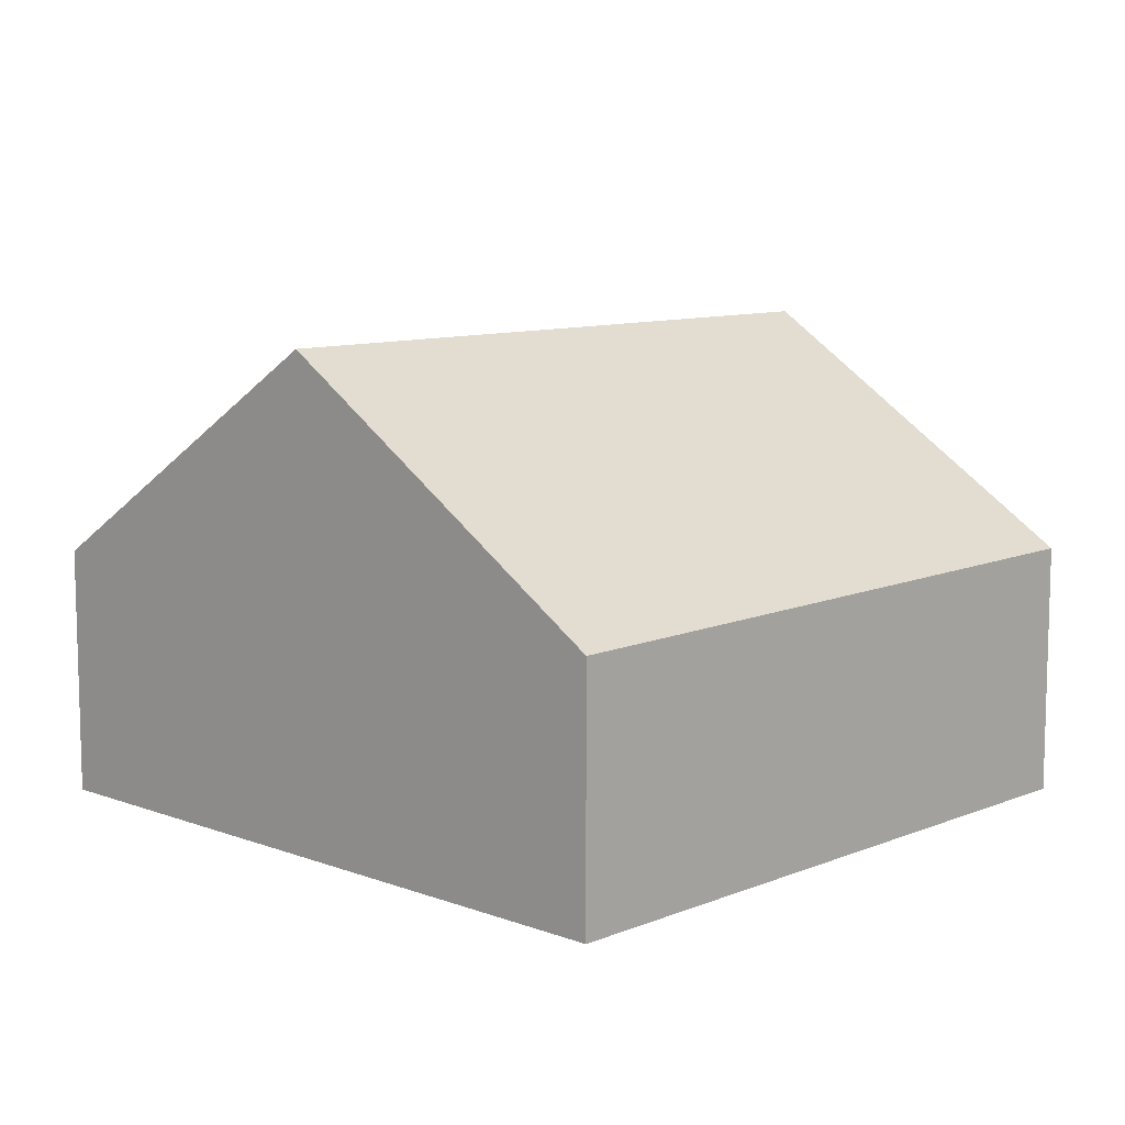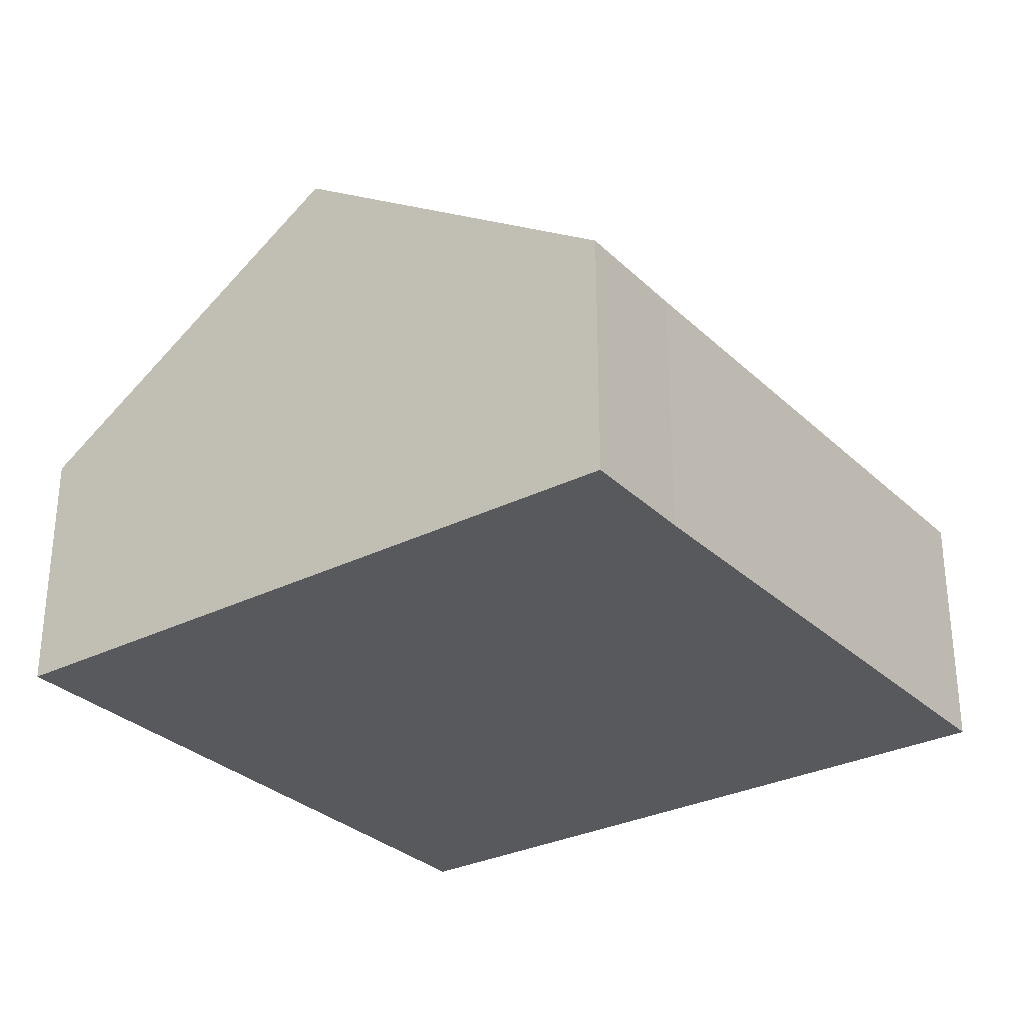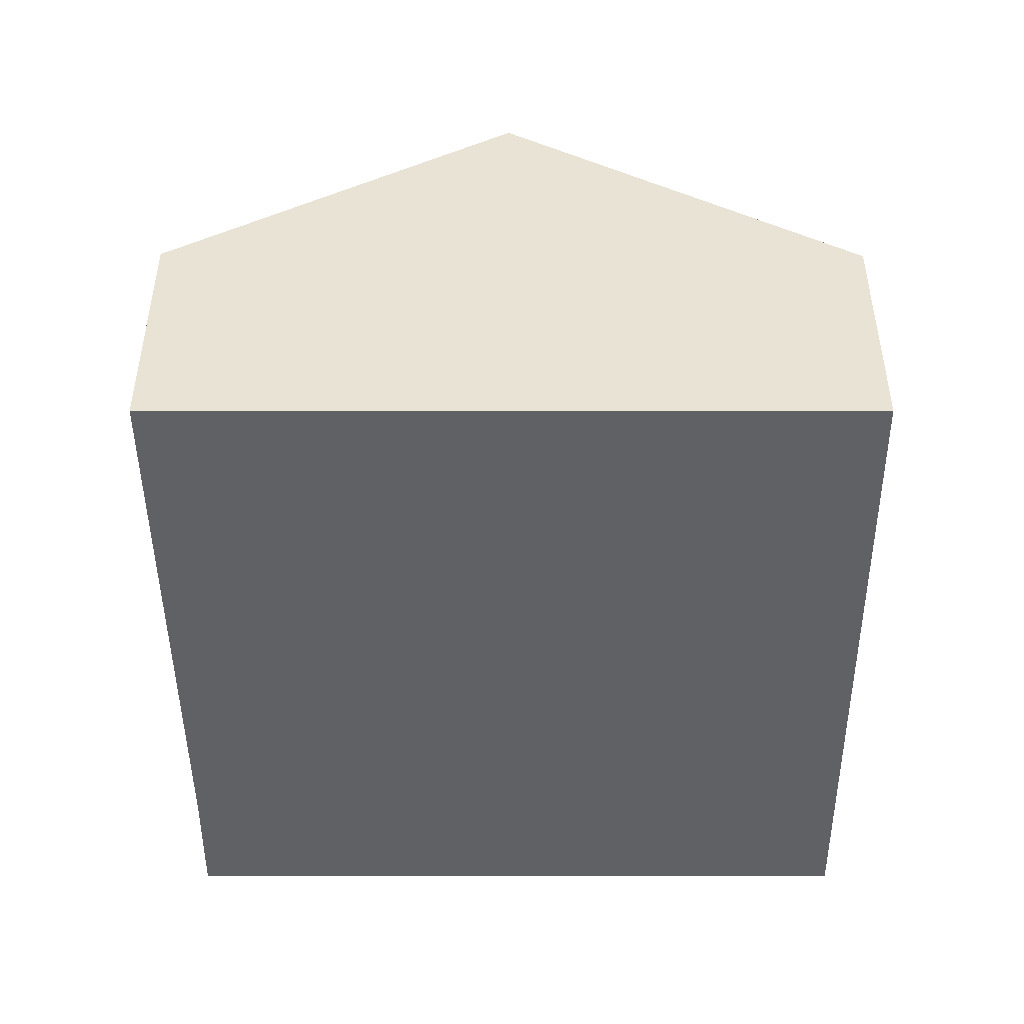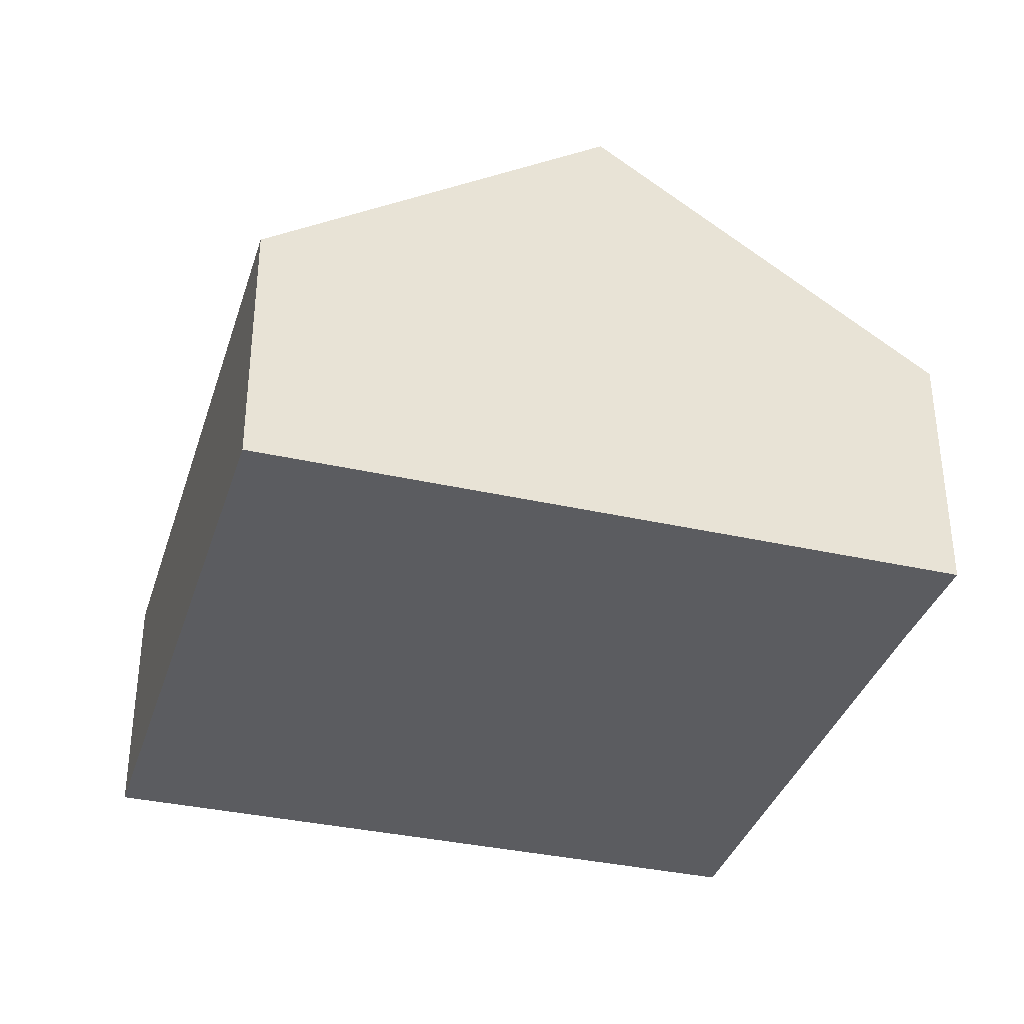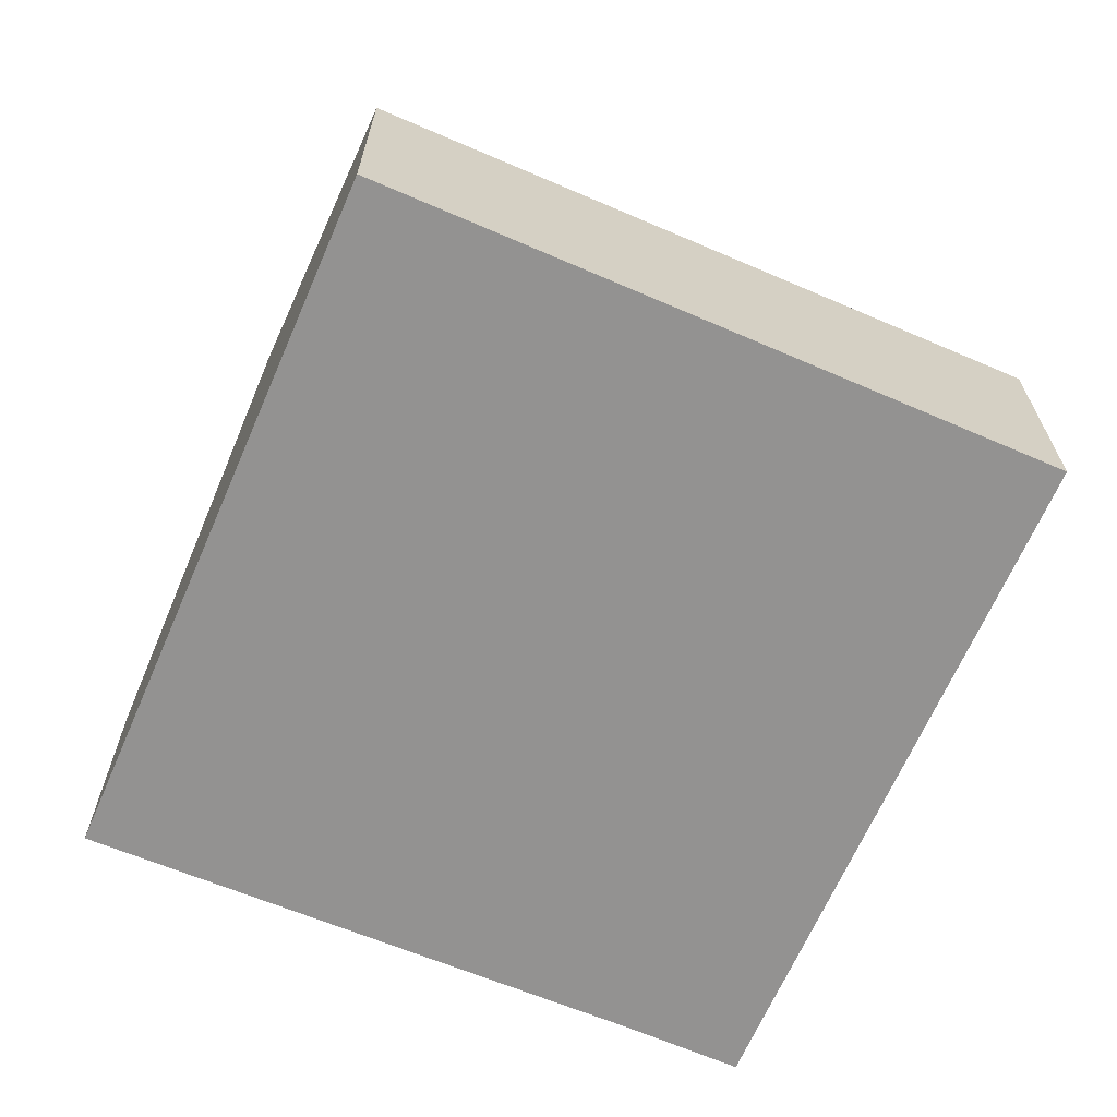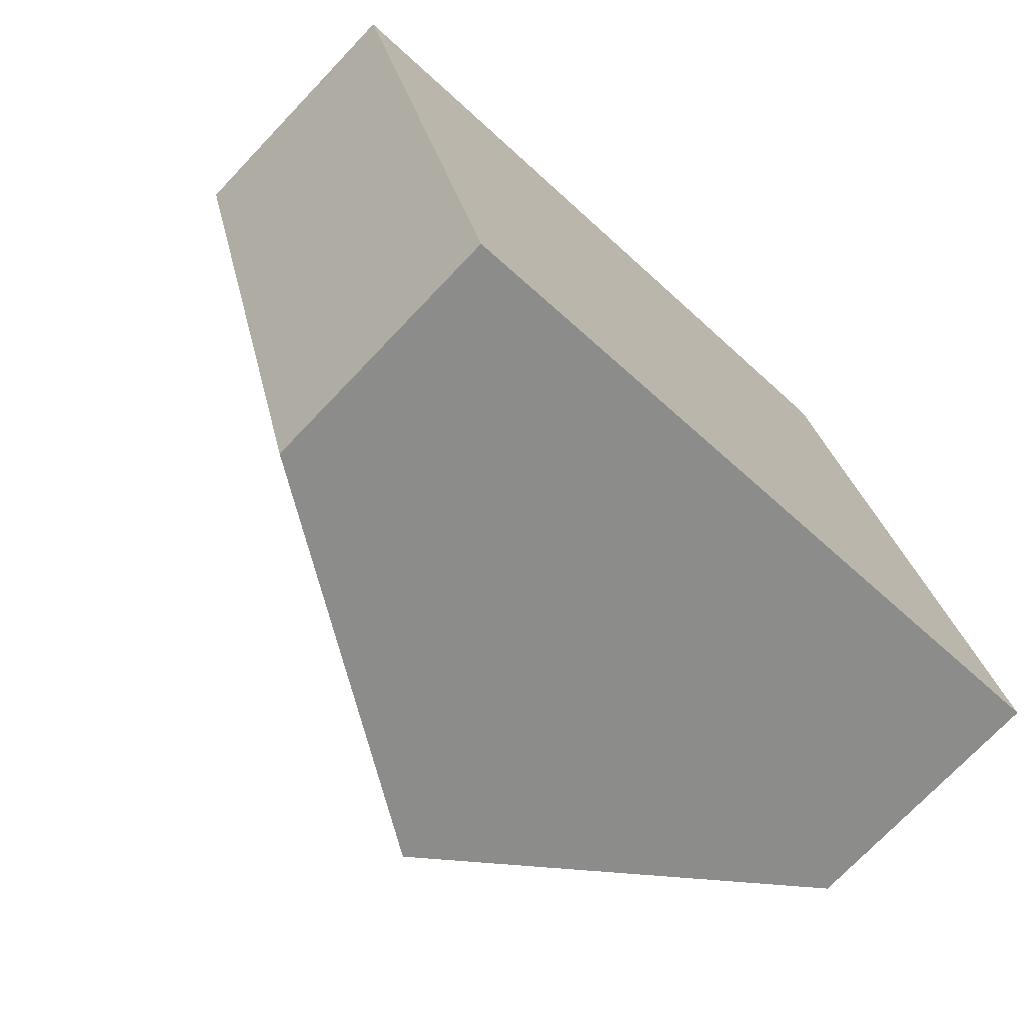
<metadata>
{"format":"obj","ext":"obj","renderer":"f3d","projection":"perspective","resolution":1024,"background":"white","views":[{"elev":9.8,"azim":-150.4,"up":"+Y"},{"elev":-30.1,"azim":21.8,"up":"+Y"},{"elev":-47.8,"azim":165.8,"up":"+Y"},{"elev":-35.2,"azim":-31.0,"up":"+Y"},{"elev":-66.4,"azim":-127.7,"up":"+Y"},{"elev":-73.6,"azim":-43.6,"up":"+Z"}]}
</metadata>
<code>
v  7.34 10.28 1.861
v  3.036 5.335 -11.97
v  0 5.45 3.337e-16
v  11.21 10.28 -12.54
v  3.664 5.312 -14.45
v  3.7 5.335 -14.44
v  14.76 5.399 3.741
v  15.41 5.424 1.178
v  18.63 5.399 -10.66
v  0 0 0
v  7.34 -1.14e-16 1.861
v  14.76 -2.291e-16 3.741
v  15.41 -7.213e-17 1.178
v  18.63 6.526e-16 -10.66
v  11.21 7.677e-16 -12.54
v  3.7 8.843e-16 -14.44
v  3.664 8.849e-16 -14.45
v  3.036 7.331e-16 -11.97
g defaultobject
f 1 2 3
f 2 1 4
f 2 4 5
f 5 4 6
f 7 4 1
f 4 7 8
f 4 8 9
f 10 1 3
f 1 10 11
f 1 11 7
f 7 11 12
f 7 13 8
f 13 7 12
f 13 9 8
f 9 13 14
f 14 4 9
f 4 14 15
f 4 15 6
f 6 15 16
f 6 16 5
f 5 16 17
f 2 10 3
f 10 2 18
f 18 2 5
f 18 5 17
f 11 13 12
f 13 11 14
f 14 11 10
f 14 10 18
f 14 18 15
f 15 18 16
f 16 18 17

</code>
